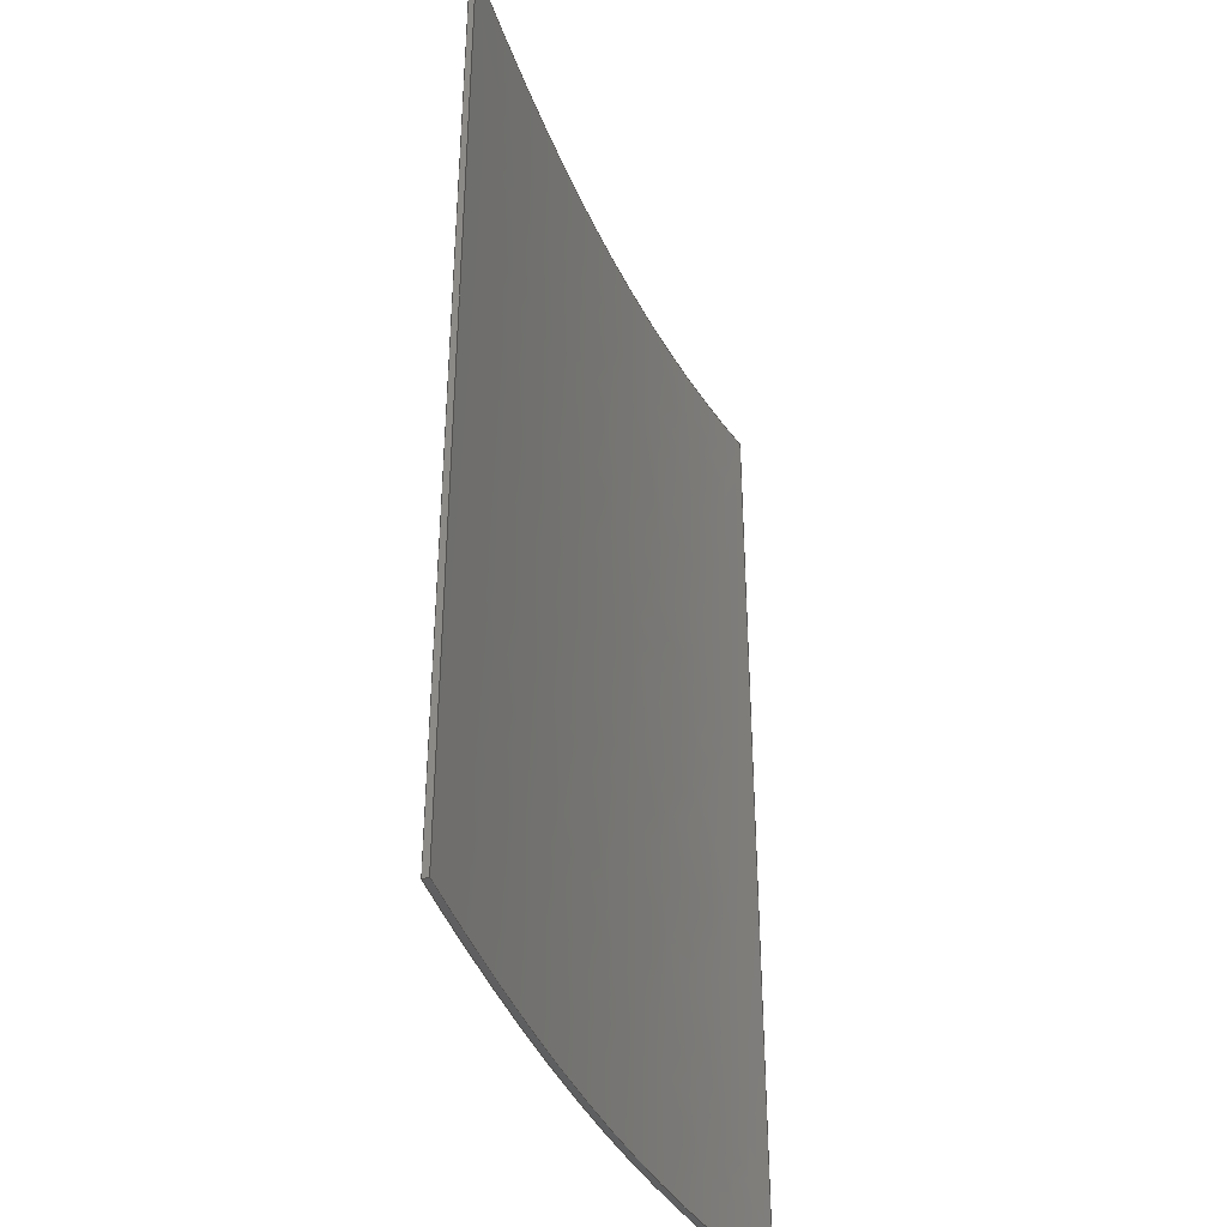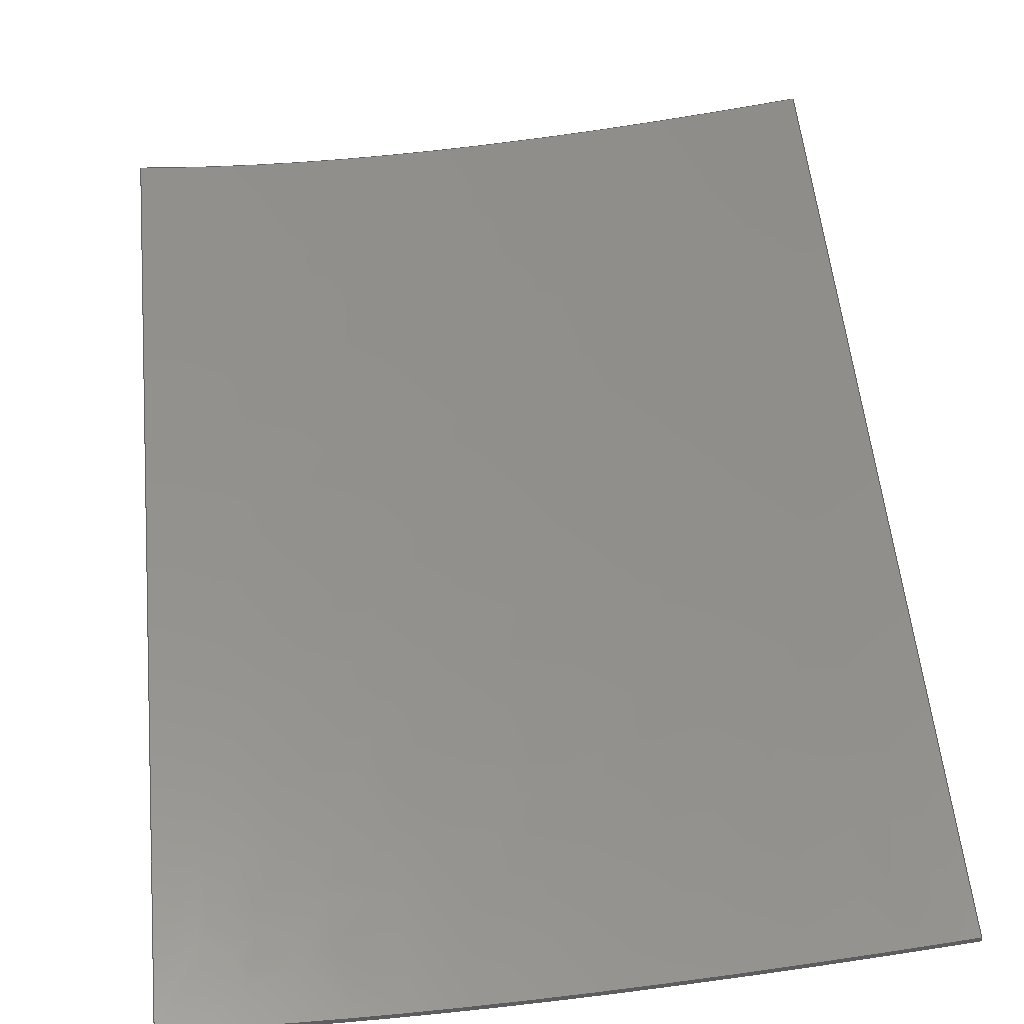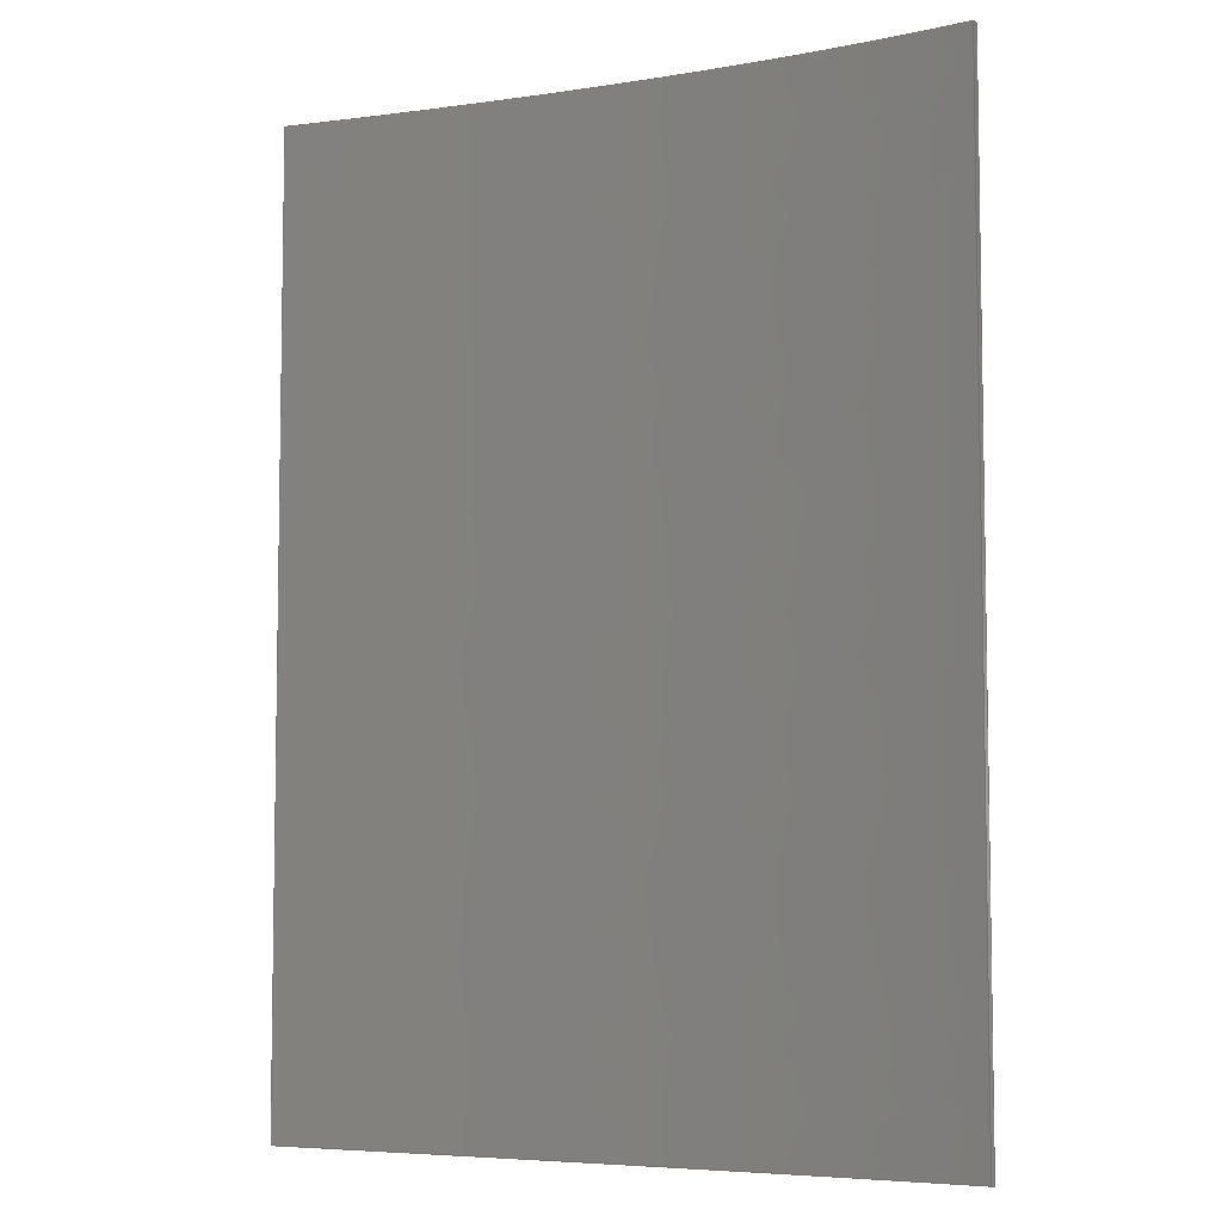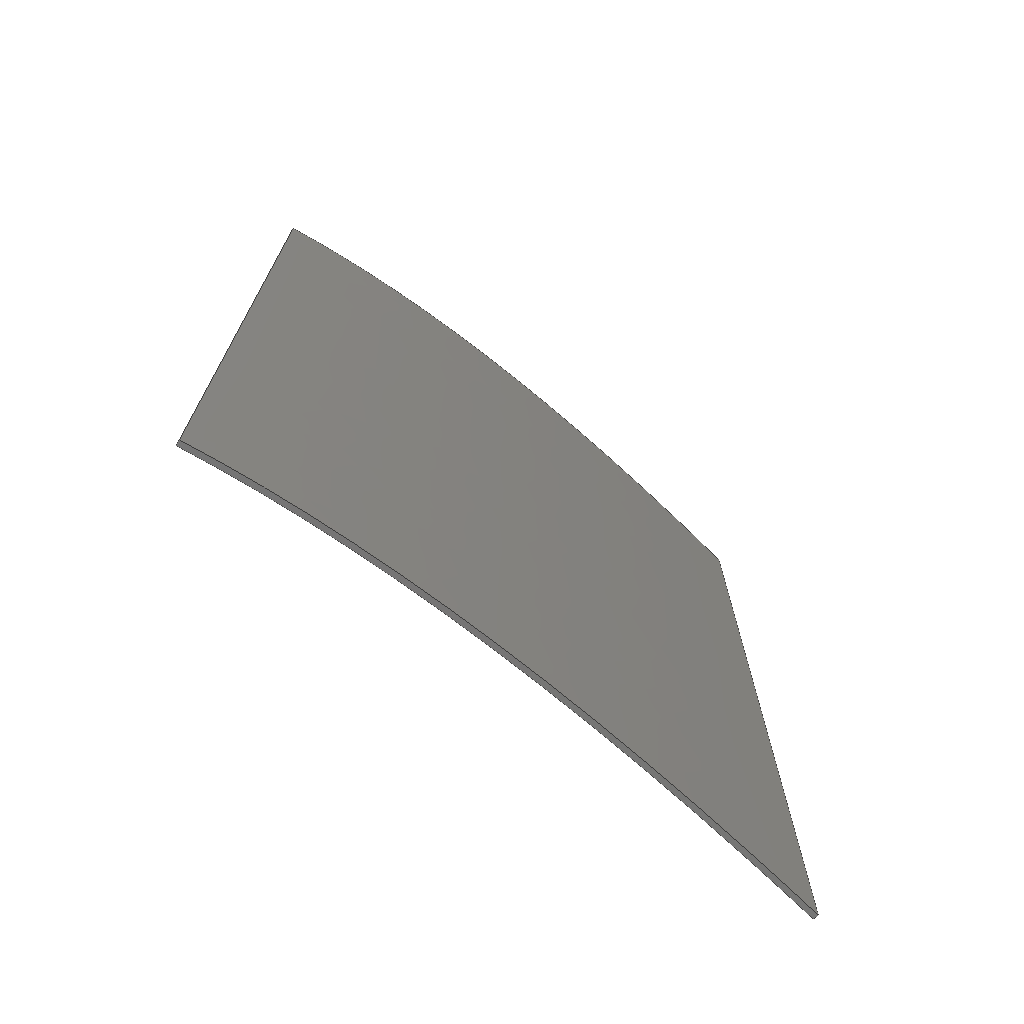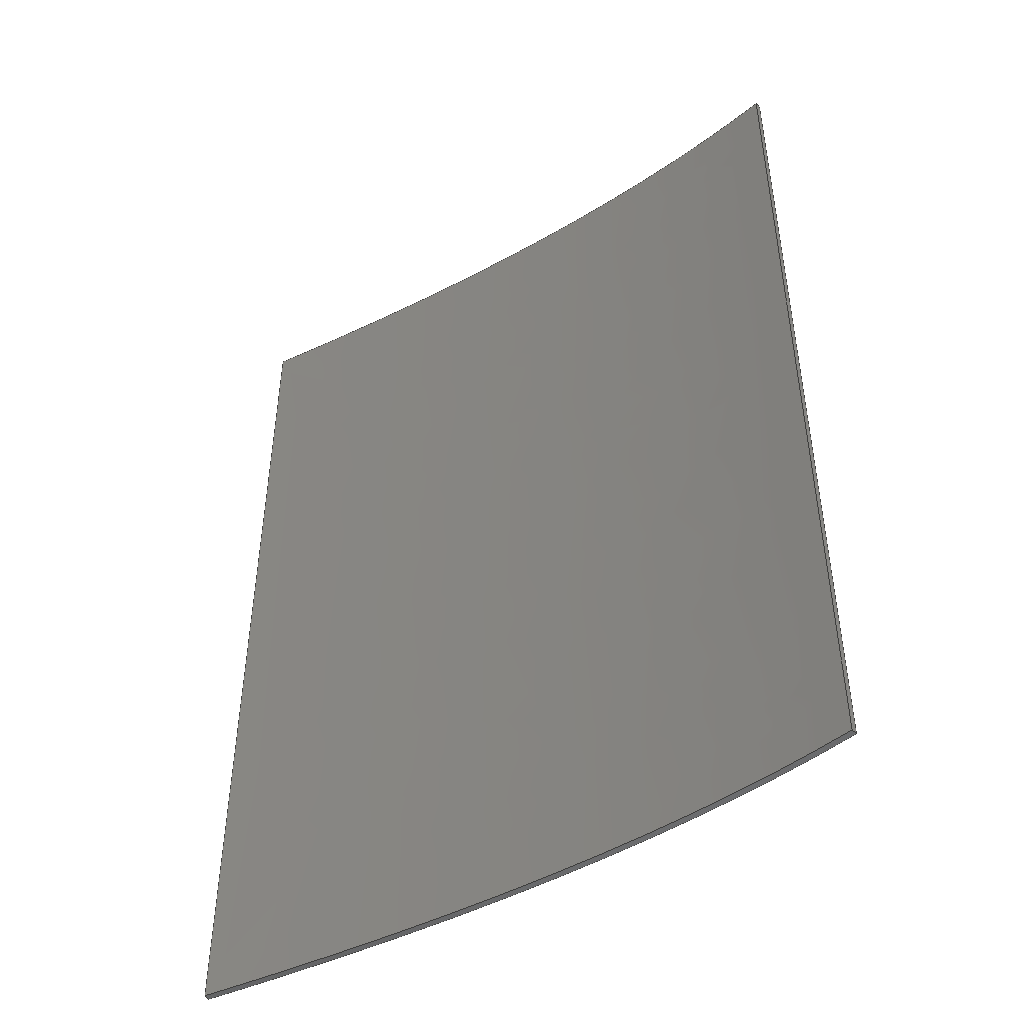
<metadata>
{"format":"step","ext":"stp","renderer":"f3d","projection":"perspective","resolution":1024,"background":"white","views":[{"elev":-38.2,"azim":115.3,"up":"+Z"},{"elev":55.4,"azim":-5.6,"up":"+Y"},{"elev":-6.2,"azim":-150.6,"up":"+Z"},{"elev":-72.4,"azim":-35.7,"up":"+Z"},{"elev":-47.4,"azim":-143.3,"up":"+Z"}]}
</metadata>
<code>
ISO-10303-21;
DATA;
#1=PRODUCT('Symmetry of W50_Skin_Mid1_Top_Balsa_2mm','','',(#2)) ;
#2=PRODUCT_CONTEXT(' ',#3,'mechanical') ;
#3=APPLICATION_CONTEXT('managed model based 3d engineering') ;
#4=PRODUCT_DEFINITION('',' ',#214,#5) ;
#5=PRODUCT_DEFINITION_CONTEXT('part definition',#3,' ') ;
#6=PRODUCT_DEFINITION_SHAPE(' ',' ',#4) ;
#7=MECHANICAL_DESIGN_GEOMETRIC_PRESENTATION_REPRESENTATION(' ',(#87),#221) ;
#8=PRODUCT_CATEGORY('part','specification') ;
#9=SHAPE_REPRESENTATION(' ',(#123),#221) ;
#10=CARTESIAN_POINT(' ',(0,0,0)) ;
#11=CARTESIAN_POINT('Axis2P3D Location',(263.6,-22.45,2.942)) ;
#12=CARTESIAN_POINT('Control Point',(107,-49.78,0.5221)) ;
#13=CARTESIAN_POINT('Control Point',(140.3,-53.64,0.1899)) ;
#14=CARTESIAN_POINT('Control Point',(174,-54.45,0.1256)) ;
#15=CARTESIAN_POINT('Control Point',(207.1,-53.41,0.2231)) ;
#16=CARTESIAN_POINT('Control Point',(255,-49.68,0.5585)) ;
#17=CARTESIAN_POINT('Control Point',(302.7,-43.54,1.104)) ;
#18=CARTESIAN_POINT('Control Point',(317,-41.5,1.285)) ;
#19=CARTESIAN_POINT('Control Point',(331.3,-39.29,1.481)) ;
#20=CARTESIAN_POINT('Control Point',(345.6,-36.93,1.69)) ;
#21=CARTESIAN_POINT('Vertex',(107,-49.78,0.5221)) ;
#22=CARTESIAN_POINT('Vertex',(345.6,-36.93,1.69)) ;
#23=CARTESIAN_POINT('Line Origine',(345.8,-37.92,1.604)) ;
#24=CARTESIAN_POINT('Vertex',(346,-38.91,1.518)) ;
#25=CARTESIAN_POINT('Control Point',(106.8,-51.76,0.3482)) ;
#26=CARTESIAN_POINT('Control Point',(139.1,-55.52,0.02574)) ;
#27=CARTESIAN_POINT('Control Point',(171.8,-56.4,-0.04563)) ;
#28=CARTESIAN_POINT('Control Point',(204,-55.5,0.03916)) ;
#29=CARTESIAN_POINT('Control Point',(252.1,-51.97,0.3574)) ;
#30=CARTESIAN_POINT('Control Point',(299.8,-45.96,0.8918)) ;
#31=CARTESIAN_POINT('Control Point',(315.2,-43.8,1.084)) ;
#32=CARTESIAN_POINT('Control Point',(330.6,-41.44,1.293)) ;
#33=CARTESIAN_POINT('Control Point',(346,-38.91,1.518)) ;
#34=CARTESIAN_POINT('Vertex',(106.8,-51.76,0.3482)) ;
#35=CARTESIAN_POINT('Line Origine',(106.9,-50.77,0.4352)) ;
#36=CARTESIAN_POINT('Axis2P3D Location',(0,0,335)) ;
#37=CARTESIAN_POINT('Control Point',(107,-49.78,335)) ;
#38=CARTESIAN_POINT('Control Point',(117.2,-50.96,335)) ;
#39=CARTESIAN_POINT('Control Point',(127.4,-51.85,335)) ;
#40=CARTESIAN_POINT('Control Point',(137.6,-52.5,335)) ;
#41=CARTESIAN_POINT('Control Point',(180.2,-54.25,335)) ;
#42=CARTESIAN_POINT('Control Point',(222.9,-52.46,335)) ;
#43=CARTESIAN_POINT('Control Point',(255.1,-49.69,335)) ;
#44=CARTESIAN_POINT('Control Point',(292.5,-45.17,335)) ;
#45=CARTESIAN_POINT('Control Point',(329.8,-39.48,335)) ;
#46=CARTESIAN_POINT('Control Point',(335.1,-38.65,335)) ;
#47=CARTESIAN_POINT('Control Point',(340.4,-37.8,335)) ;
#48=CARTESIAN_POINT('Control Point',(345.6,-36.93,335)) ;
#49=CARTESIAN_POINT('Vertex',(107,-49.78,335)) ;
#50=CARTESIAN_POINT('Vertex',(345.6,-36.93,335)) ;
#51=CARTESIAN_POINT('Line Origine',(106.9,-50.77,335)) ;
#52=CARTESIAN_POINT('Vertex',(106.8,-51.76,335)) ;
#53=CARTESIAN_POINT('Control Point',(346,-38.91,335)) ;
#54=CARTESIAN_POINT('Control Point',(291.4,-47.9,335)) ;
#55=CARTESIAN_POINT('Control Point',(238.3,-54.44,335)) ;
#56=CARTESIAN_POINT('Control Point',(189.2,-57.3,335)) ;
#57=CARTESIAN_POINT('Control Point',(144.8,-56.18,335)) ;
#58=CARTESIAN_POINT('Control Point',(106.8,-51.76,335)) ;
#59=CARTESIAN_POINT('Vertex',(346,-38.91,335)) ;
#60=CARTESIAN_POINT('Line Origine',(345.8,-37.92,335)) ;
#61=CARTESIAN_POINT('Axis2P3D Location',(345.6,-36.93,0)) ;
#62=CARTESIAN_POINT('Line Origine',(345.6,-36.93,168.3)) ;
#63=CARTESIAN_POINT('Line Origine',(346,-38.91,168.3)) ;
#64=CARTESIAN_POINT('Control Point',(346,-38.91,0)) ;
#65=CARTESIAN_POINT('Control Point',(291.4,-47.9,0)) ;
#66=CARTESIAN_POINT('Control Point',(238.3,-54.44,0)) ;
#67=CARTESIAN_POINT('Control Point',(189.2,-57.3,0)) ;
#68=CARTESIAN_POINT('Control Point',(144.8,-56.18,0)) ;
#69=CARTESIAN_POINT('Control Point',(106.8,-51.76,0)) ;
#70=CARTESIAN_POINT('Line Origine',(106.8,-51.76,167.5)) ;
#71=CARTESIAN_POINT('Axis2P3D Location',(107,-49.78,0)) ;
#72=CARTESIAN_POINT('Line Origine',(107,-49.78,167.8)) ;
#73=CARTESIAN_POINT('Control Point',(107,-49.78,0)) ;
#74=CARTESIAN_POINT('Control Point',(117.2,-50.96,0)) ;
#75=CARTESIAN_POINT('Control Point',(127.4,-51.85,0)) ;
#76=CARTESIAN_POINT('Control Point',(137.6,-52.5,0)) ;
#77=CARTESIAN_POINT('Control Point',(180.2,-54.25,0)) ;
#78=CARTESIAN_POINT('Control Point',(222.9,-52.46,0)) ;
#79=CARTESIAN_POINT('Control Point',(255.1,-49.69,0)) ;
#80=CARTESIAN_POINT('Control Point',(292.5,-45.17,0)) ;
#81=CARTESIAN_POINT('Control Point',(329.8,-39.48,0)) ;
#82=CARTESIAN_POINT('Control Point',(335.1,-38.65,0)) ;
#83=CARTESIAN_POINT('Control Point',(340.4,-37.8,0)) ;
#84=CARTESIAN_POINT('Control Point',(345.6,-36.93,0)) ;
#85=PRODUCT_RELATED_PRODUCT_CATEGORY('part',$,(#1)) ;
#86=UNCERTAINTY_MEASURE_WITH_UNIT(LENGTH_MEASURE(0.005),#218,'distance_accuracy_value','CONFUSED CURVE UNCERTAINTY') ;
#87=STYLED_ITEM(' ',(#88),#183) ;
#88=PRESENTATION_STYLE_ASSIGNMENT((#89)) ;
#89=SURFACE_STYLE_USAGE(.BOTH.,#90) ;
#90=SURFACE_SIDE_STYLE(' ',(#91)) ;
#91=SURFACE_STYLE_FILL_AREA(#92) ;
#92=FILL_AREA_STYLE(' ',(#93)) ;
#93=FILL_AREA_STYLE_COLOUR(' ',#206) ;
#94=VECTOR('Line Direction',#106,1) ;
#95=VECTOR('Line Direction',#107,1) ;
#96=VECTOR('Line Direction',#110,1) ;
#97=VECTOR('Line Direction',#111,1) ;
#98=VECTOR('Line Direction',#114,1) ;
#99=VECTOR('Line Direction',#115,1) ;
#100=VECTOR('Extrusion Surface Vector',#116,1) ;
#101=VECTOR('Line Direction',#117,1) ;
#102=VECTOR('Line Direction',#120,1) ;
#103=VECTOR('Extrusion Surface Vector',#121,1) ;
#104=DIRECTION('Axis2P3D Direction',(0.0001856,0.08716,-0.9962)) ;
#105=DIRECTION('Axis2P3D XDirection',(1,-1.921e-05,0.0001847)) ;
#106=DIRECTION('Vector Direction',(0.1621,-0.983,-0.08597)) ;
#107=DIRECTION('Vector Direction',(-0.1149,-0.9896,-0.0866)) ;
#108=DIRECTION('Axis2P3D Direction',(0,0,-1)) ;
#109=DIRECTION('Axis2P3D XDirection',(1,0,0)) ;
#110=DIRECTION('Vector Direction',(-0.1153,-0.9933,0)) ;
#111=DIRECTION('Vector Direction',(0.1627,-0.9867,0)) ;
#112=DIRECTION('Axis2P3D Direction',(-0.9867,-0.1627,0)) ;
#113=DIRECTION('Axis2P3D XDirection',(0.1627,-0.9867,0)) ;
#114=DIRECTION('Vector Direction',(0,0,1)) ;
#115=DIRECTION('Vector Direction',(0,0,1)) ;
#116=DIRECTION('Vector Direction',(0,0,1)) ;
#117=DIRECTION('Vector Direction',(0,0,1)) ;
#118=DIRECTION('Axis2P3D Direction',(-0.9933,0.1153,0)) ;
#119=DIRECTION('Axis2P3D XDirection',(-0.1153,-0.9933,0)) ;
#120=DIRECTION('Vector Direction',(0,0,1)) ;
#121=DIRECTION('Vector Direction',(0,0,1)) ;
#122=SHAPE_REPRESENTATION_RELATIONSHIP(' ',' ',#9,#192) ;
#123=AXIS2_PLACEMENT_3D(' ',#10,$,$) ;
#124=AXIS2_PLACEMENT_3D('Plane Axis2P3D',#11,#104,#105) ;
#125=AXIS2_PLACEMENT_3D('Plane Axis2P3D',#36,#108,#109) ;
#126=AXIS2_PLACEMENT_3D('Plane Axis2P3D',#61,#112,#113) ;
#127=AXIS2_PLACEMENT_3D('Plane Axis2P3D',#71,#118,#119) ;
#128=LINE('Line',#23,#94) ;
#129=LINE('Line',#35,#95) ;
#130=LINE('Line',#51,#96) ;
#131=LINE('Line',#60,#97) ;
#132=LINE('Line',#62,#98) ;
#133=LINE('Line',#63,#99) ;
#134=LINE('Line',#70,#101) ;
#135=LINE('Line',#72,#102) ;
#136=PLANE('',#124) ;
#137=PLANE('',#125) ;
#138=PLANE('',#126) ;
#139=PLANE('',#127) ;
#140=EDGE_CURVE('',#184,#185,#200,.T.) ;
#141=EDGE_CURVE('',#185,#186,#128,.T.) ;
#142=EDGE_CURVE('',#187,#186,#201,.T.) ;
#143=EDGE_CURVE('',#184,#187,#129,.T.) ;
#144=EDGE_CURVE('',#188,#189,#202,.T.) ;
#145=EDGE_CURVE('',#190,#188,#130,.F.) ;
#146=EDGE_CURVE('',#191,#190,#203,.T.) ;
#147=EDGE_CURVE('',#189,#191,#131,.T.) ;
#148=EDGE_CURVE('',#185,#189,#132,.T.) ;
#149=EDGE_CURVE('',#186,#191,#133,.T.) ;
#150=EDGE_CURVE('',#187,#190,#134,.T.) ;
#151=EDGE_CURVE('',#184,#188,#135,.T.) ;
#152=CLOSED_SHELL('Closed Shell',(#193,#194,#195,#196,#197,#198)) ;
#153=ORIENTED_EDGE('',*,*,#140,.T.) ;
#154=ORIENTED_EDGE('',*,*,#141,.T.) ;
#155=ORIENTED_EDGE('',*,*,#142,.F.) ;
#156=ORIENTED_EDGE('',*,*,#143,.F.) ;
#157=ORIENTED_EDGE('',*,*,#144,.F.) ;
#158=ORIENTED_EDGE('',*,*,#145,.F.) ;
#159=ORIENTED_EDGE('',*,*,#146,.F.) ;
#160=ORIENTED_EDGE('',*,*,#147,.F.) ;
#161=ORIENTED_EDGE('',*,*,#141,.F.) ;
#162=ORIENTED_EDGE('',*,*,#148,.T.) ;
#163=ORIENTED_EDGE('',*,*,#147,.T.) ;
#164=ORIENTED_EDGE('',*,*,#149,.F.) ;
#165=ORIENTED_EDGE('',*,*,#142,.T.) ;
#166=ORIENTED_EDGE('',*,*,#149,.T.) ;
#167=ORIENTED_EDGE('',*,*,#146,.T.) ;
#168=ORIENTED_EDGE('',*,*,#150,.F.) ;
#169=ORIENTED_EDGE('',*,*,#150,.T.) ;
#170=ORIENTED_EDGE('',*,*,#145,.T.) ;
#171=ORIENTED_EDGE('',*,*,#151,.F.) ;
#172=ORIENTED_EDGE('',*,*,#143,.T.) ;
#173=ORIENTED_EDGE('',*,*,#140,.F.) ;
#174=ORIENTED_EDGE('',*,*,#151,.T.) ;
#175=ORIENTED_EDGE('',*,*,#144,.T.) ;
#176=ORIENTED_EDGE('',*,*,#148,.F.) ;
#177=EDGE_LOOP('',(#153,#154,#155,#156)) ;
#178=EDGE_LOOP('',(#157,#158,#159,#160)) ;
#179=EDGE_LOOP('',(#161,#162,#163,#164)) ;
#180=EDGE_LOOP('',(#165,#166,#167,#168)) ;
#181=EDGE_LOOP('',(#169,#170,#171,#172)) ;
#182=EDGE_LOOP('',(#173,#174,#175,#176)) ;
#183=MANIFOLD_SOLID_BREP('PartBody',#152) ;
#184=VERTEX_POINT('',#21) ;
#185=VERTEX_POINT('',#22) ;
#186=VERTEX_POINT('',#24) ;
#187=VERTEX_POINT('',#34) ;
#188=VERTEX_POINT('',#49) ;
#189=VERTEX_POINT('',#50) ;
#190=VERTEX_POINT('',#52) ;
#191=VERTEX_POINT('',#59) ;
#192=ADVANCED_BREP_SHAPE_REPRESENTATION('NONE',(#183),#221) ;
#193=ADVANCED_FACE('PartBody',(#207),#136,.T.) ;
#194=ADVANCED_FACE('PartBody',(#208),#137,.F.) ;
#195=ADVANCED_FACE('PartBody',(#209),#138,.F.) ;
#196=ADVANCED_FACE('PartBody',(#210),#216,.F.) ;
#197=ADVANCED_FACE('PartBody',(#211),#139,.T.) ;
#198=ADVANCED_FACE('PartBody',(#212),#217,.F.) ;
#199=APPLICATION_PROTOCOL_DEFINITION('international standard','ap242_managed_model_based_3d_engineering',2014,#3) ;
#200=B_SPLINE_CURVE_WITH_KNOTS('',5,(#12,#13,#14,#15,#16,#17,#18,#19,#20),.UNSPECIFIED.,.F.,.U.,(6,3,6),(0,237.4,339.9),.UNSPECIFIED.) ;
#201=B_SPLINE_CURVE_WITH_KNOTS('',5,(#25,#26,#27,#28,#29,#30,#31,#32,#33),.UNSPECIFIED.,.F.,.U.,(6,3,6),(0,162.9,240.6),.UNSPECIFIED.) ;
#202=B_SPLINE_CURVE_WITH_KNOTS('',5,(#37,#38,#39,#40,#41,#42,#43,#44,#45,#46,#47,#48),.UNSPECIFIED.,.F.,.U.,(6,3,3,6),(0,51.26,213.2,239.9),.UNSPECIFIED.) ;
#203=B_SPLINE_CURVE_WITH_KNOTS('',5,(#53,#54,#55,#56,#57,#58),.UNSPECIFIED.,.F.,.U.,(6,6),(0,240.7),.UNSPECIFIED.) ;
#204=B_SPLINE_CURVE_WITH_KNOTS('',5,(#64,#65,#66,#67,#68,#69),.UNSPECIFIED.,.F.,.U.,(6,6),(0,240.7),.UNSPECIFIED.) ;
#205=B_SPLINE_CURVE_WITH_KNOTS('',5,(#73,#74,#75,#76,#77,#78,#79,#80,#81,#82,#83,#84),.UNSPECIFIED.,.F.,.U.,(6,3,3,6),(0,51.26,213.2,239.9),.UNSPECIFIED.) ;
#206=COLOUR_RGB('Colour',0.8235,0.8235,1) ;
#207=FACE_OUTER_BOUND('',#177,.T.) ;
#208=FACE_OUTER_BOUND('',#178,.T.) ;
#209=FACE_OUTER_BOUND('',#179,.T.) ;
#210=FACE_OUTER_BOUND('',#180,.T.) ;
#211=FACE_OUTER_BOUND('',#181,.T.) ;
#212=FACE_OUTER_BOUND('',#182,.T.) ;
#213=PRODUCT_CATEGORY_RELATIONSHIP(' ',' ',#8,#85) ;
#214=PRODUCT_DEFINITION_FORMATION_WITH_SPECIFIED_SOURCE('',' ',#1,.NOT_KNOWN.) ;
#215=SHAPE_DEFINITION_REPRESENTATION(#6,#9) ;
#216=SURFACE_OF_LINEAR_EXTRUSION('generated tabulated cylinder',#204,#100) ;
#217=SURFACE_OF_LINEAR_EXTRUSION('generated tabulated cylinder',#205,#103) ;
#218=(LENGTH_UNIT()NAMED_UNIT(*)SI_UNIT(.MILLI.,.METRE.)) ;
#219=(NAMED_UNIT(*)PLANE_ANGLE_UNIT()SI_UNIT($,.RADIAN.)) ;
#220=(NAMED_UNIT(*)SI_UNIT($,.STERADIAN.)SOLID_ANGLE_UNIT()) ;
#221=(GEOMETRIC_REPRESENTATION_CONTEXT(3)GLOBAL_UNCERTAINTY_ASSIGNED_CONTEXT((#86))GLOBAL_UNIT_ASSIGNED_CONTEXT((#218,#219,#220))REPRESENTATION_CONTEXT(' ',' ')) ;
ENDSEC;
END-ISO-10303-21;

</code>
